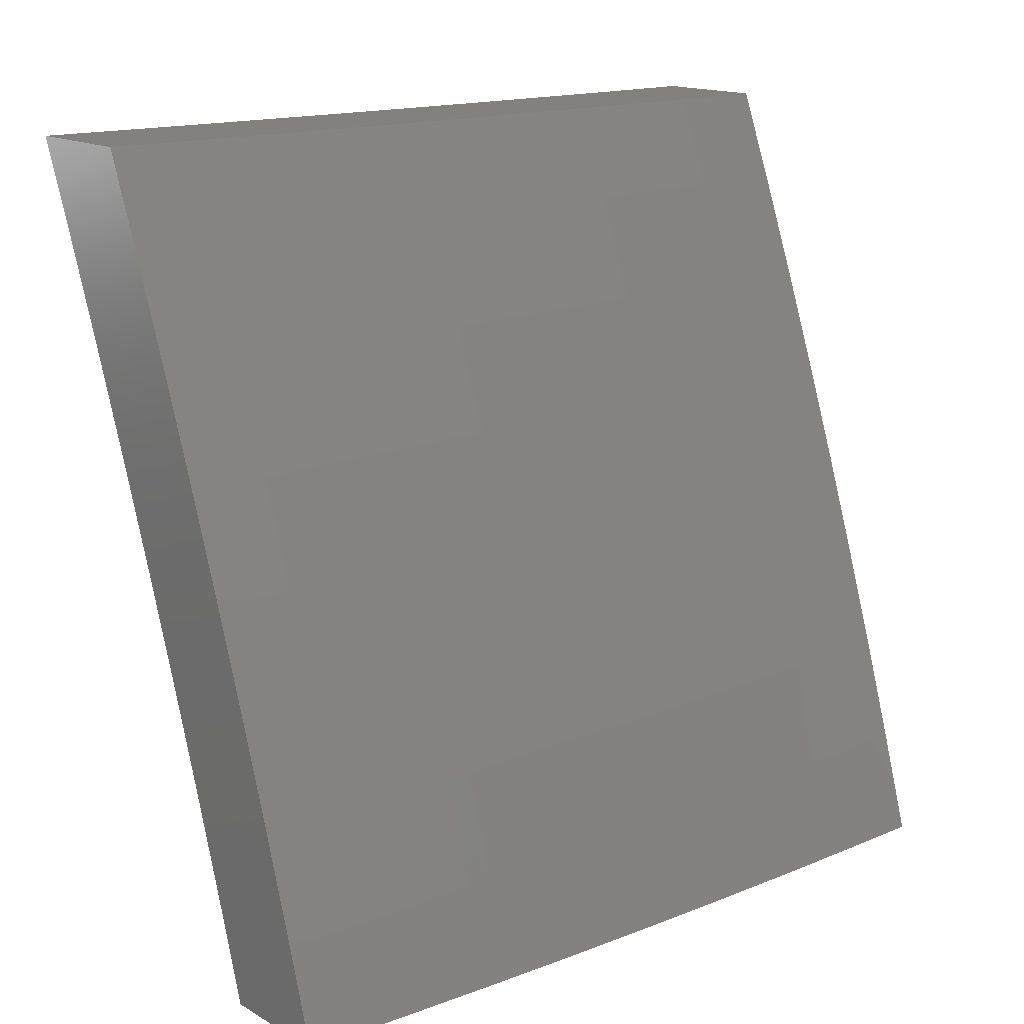
<metadata>
{"format":"stl","ext":"stl","renderer":"f3d","projection":"perspective","resolution":1024,"background":"white","views":[{"elev":16.1,"azim":-130.9,"up":"+Y"}]}
</metadata>
<code>
# stl→obj: 400 verts, 796 faces
v -10.54 3.877 -1
v -10.54 3.875 -0.9683
v -10.49 4 -1
v -10.54 3.876 -0.9367
v -10.5 4 -0.8753
v -10.55 3.877 -0.905
v -10.55 3.878 -0.8734
v -10.6 3.752 -0.8734
v -10.6 3.752 -0.8419
v -10.64 3.626 -0.8419
v -10.65 3.627 -0.8103
v -10.69 3.5 -0.8103
v -10.69 3.501 -0.7788
v -10.73 3.374 -0.7788
v -10.74 3.375 -0.7473
v -10.78 3.248 -0.7473
v -10.78 3.248 -0.7158
v -10.82 3.121 -0.7473
v -10.82 3.121 -0.7158
v -10.85 3 -0.7504
v -10.82 3.122 -0.6844
v -10.86 3 -0.6255
v -10.82 3.122 -0.6529
v -10.82 3.123 -0.6216
v -10.78 3.25 -0.6216
v -10.78 3.25 -0.5902
v -10.74 3.377 -0.6216
v -10.74 3.377 -0.5902
v -10.7 3.504 -0.6216
v -10.7 3.504 -0.5902
v -10.66 3.63 -0.6216
v -10.66 3.631 -0.5902
v -10.61 3.757 -0.6216
v -10.61 3.757 -0.5902
v -10.56 3.883 -0.6216
v -10.56 3.884 -0.5902
v -10.52 4 -0.6255
v -10.56 3.884 -0.5589
v -10.52 4 -0.5005
v -10.57 3.885 -0.5276
v -10.57 3.885 -0.4963
v -10.62 3.759 -0.4963
v -10.62 3.759 -0.465
v -10.66 3.633 -0.465
v -10.66 3.633 -0.4338
v -10.71 3.506 -0.4338
v -10.71 3.507 -0.3715
v -10.75 3.38 -0.3715
v -10.75 3.38 -0.3092
v -10.79 3.253 -0.3092
v -10.8 3.254 -0.2471
v -10.83 3.126 -0.3092
v -10.84 3.126 -0.2471
v -10.87 3 -0.2503
v -10.84 3.126 -0.1852
v -10.87 3 -0.1252
v -10.84 3.127 -0.1233
v -10.84 3.127 -0.06159
v -10.8 3.254 -0.06159
v -10.8 3.253 0
v -10.76 3.379 0
v -10.58 3.753 -1
v -10.59 3.749 -0.9683
v -10.59 3.75 -0.9367
v -10.64 3.624 -0.9367
v -10.64 3.624 -0.905
v -10.68 3.498 -0.905
v -10.69 3.499 -0.8734
v -10.73 3.372 -0.8734
v -10.73 3.373 -0.8419
v -10.77 3.246 -0.8419
v -10.77 3.247 -0.8103
v -10.81 3.119 -0.8419
v -10.81 3.12 -0.8103
v -10.84 3 -0.8752
v -10.63 3.629 -1
v -10.63 3.623 -0.9683
v -10.68 3.497 -0.9367
v -10.73 3.371 -0.905
v -10.77 3.245 -0.8734
v -10.81 3.118 -0.8734
v -10.67 3.504 -1
v -10.68 3.496 -0.9683
v -10.72 3.371 -0.9367
v -10.77 3.245 -0.905
v -10.81 3.118 -0.905
v -10.71 3.379 -1
v -10.72 3.37 -0.9683
v -10.76 3.244 -0.9367
v -10.8 3.117 -0.9367
v -10.76 3.253 -1
v -10.76 3.243 -0.9683
v -10.8 3.116 -0.9683
v -10.83 3 -1
v -10.79 3.127 -1
v -10.86 3 -0.5005
v -10.83 3.123 -0.5589
v -10.82 3.123 -0.5902
v -10.87 3 -0.3754
v -10.83 3.125 -0.4338
v -10.83 3.125 -0.465
v -10.83 3.124 -0.4963
v -10.79 3.252 -0.465
v -10.79 3.252 -0.4963
v -10.75 3.379 -0.4963
v -10.75 3.378 -0.5276
v -10.7 3.505 -0.5276
v -10.7 3.505 -0.5589
v -10.66 3.631 -0.5589
v -10.83 3.125 -0.3715
v -10.79 3.253 -0.3715
v -10.79 3.252 -0.4338
v -10.75 3.379 -0.4338
v -10.75 3.379 -0.465
v -10.71 3.506 -0.465
v -10.71 3.505 -0.4963
v -10.66 3.632 -0.4963
v -10.66 3.632 -0.5276
v -10.61 3.758 -0.5276
v -10.61 3.758 -0.5589
v -10.88 3 0
v -10.84 3.127 0
v -10.76 3.382 -0.06159
v -10.72 3.504 0
v -10.72 3.509 -0.06159
v -10.67 3.629 0
v -10.67 3.635 -0.06159
v -10.63 3.753 0
v -10.62 3.762 -0.06159
v -10.58 3.877 0
v -10.58 3.889 -0.06159
v -10.53 4 0
v -10.53 4 -0.1252
v -10.53 4 -0.2503
v -10.58 3.888 -0.1852
v -10.58 3.888 -0.1233
v -10.53 4 -0.3754
v -10.57 3.887 -0.3092
v -10.57 3.888 -0.2471
v -10.62 3.762 -0.1852
v -10.62 3.762 -0.1233
v -10.67 3.635 -0.1233
v -10.57 3.886 -0.4338
v -10.57 3.887 -0.3715
v -10.62 3.761 -0.3092
v -10.62 3.761 -0.2471
v -10.67 3.635 -0.2471
v -10.67 3.635 -0.1852
v -10.71 3.508 -0.1852
v -10.71 3.508 -0.1233
v -10.76 3.381 -0.1233
v -10.51 4 -0.7504
v -10.56 3.882 -0.6844
v -10.56 3.882 -0.6529
v -10.55 3.879 -0.8103
v -10.55 3.88 -0.7788
v -10.56 3.881 -0.7473
v -10.6 3.754 -0.7473
v -10.6 3.755 -0.7158
v -10.65 3.629 -0.7158
v -10.65 3.629 -0.6844
v -10.7 3.503 -0.6844
v -10.7 3.503 -0.6529
v -10.74 3.376 -0.6529
v -10.59 3.751 -0.905
v -10.55 3.878 -0.8419
v -10.6 3.753 -0.8103
v -10.6 3.754 -0.7788
v -10.65 3.627 -0.7788
v -10.56 3.881 -0.7158
v -10.61 3.756 -0.6844
v -10.61 3.756 -0.6529
v -10.65 3.63 -0.6529
v -10.57 3.886 -0.465
v -10.62 3.76 -0.4338
v -10.62 3.76 -0.3715
v -10.67 3.634 -0.3715
v -10.64 3.625 -0.8734
v -10.65 3.628 -0.7473
v -10.69 3.502 -0.7158
v -10.74 3.376 -0.6844
v -10.78 3.249 -0.6529
v -10.67 3.634 -0.3092
v -10.71 3.508 -0.2471
v -10.76 3.381 -0.1852
v -10.8 3.254 -0.1233
v -10.69 3.499 -0.8419
v -10.69 3.501 -0.7473
v -10.71 3.507 -0.3092
v -10.73 3.373 -0.8103
v -10.74 3.375 -0.7158
v -10.78 3.249 -0.6844
v -10.75 3.378 -0.5589
v -10.79 3.251 -0.5589
v -10.76 3.381 -0.2471
v -10.8 3.254 -0.1852
v -10.77 3.247 -0.7788
v -10.79 3.251 -0.5276
v -10.83 3.124 -0.5276
v -10.81 3.12 -0.7788
v -10.65 3.127 -1
v -10.66 3.116 -0.9683
v -10.69 3 -1
v -10.66 3.117 -0.9367
v -10.7 3 -0.8753
v -10.66 3.118 -0.905
v -10.67 3.118 -0.8734
v -10.63 3.245 -0.8734
v -10.63 3.246 -0.8418
v -10.59 3.373 -0.8418
v -10.59 3.373 -0.8103
v -10.55 3.5 -0.8103
v -10.55 3.501 -0.7788
v -10.5 3.627 -0.7788
v -10.51 3.628 -0.7473
v -10.46 3.755 -0.7473
v -10.46 3.755 -0.7158
v -10.41 3.881 -0.7158
v -10.41 3.882 -0.6843
v -10.36 4 -0.7504
v -10.37 4 -0.6255
v -10.62 3.243 -0.9683
v -10.61 3.253 -1
v -10.58 3.37 -0.9683
v -10.57 3.379 -1
v -10.53 3.496 -0.9683
v -10.53 3.504 -1
v -10.49 3.623 -0.9683
v -10.49 3.629 -1
v -10.44 3.749 -0.9683
v -10.44 3.753 -1
v -10.4 3.875 -0.9683
v -10.39 3.877 -1
v -10.34 4 -1
v -10.4 3.876 -0.9367
v -10.35 4 -0.8753
v -10.4 3.877 -0.905
v -10.4 3.878 -0.8734
v -10.45 3.751 -0.905
v -10.45 3.752 -0.8734
v -10.49 3.625 -0.905
v -10.5 3.625 -0.8734
v -10.54 3.498 -0.905
v -10.54 3.499 -0.8734
v -10.58 3.371 -0.905
v -10.59 3.372 -0.8734
v -10.62 3.245 -0.905
v -10.41 3.879 -0.8103
v -10.4 3.879 -0.8418
v -10.38 4 -0.5005
v -10.42 3.884 -0.5588
v -10.42 3.884 -0.5902
v -10.42 3.883 -0.6215
v -10.47 3.757 -0.6215
v -10.46 3.756 -0.6529
v -10.51 3.63 -0.6529
v -10.51 3.629 -0.6843
v -10.55 3.503 -0.6843
v -10.55 3.502 -0.7158
v -10.6 3.375 -0.7158
v -10.59 3.375 -0.7473
v -10.63 3.248 -0.7473
v -10.63 3.247 -0.7788
v -10.67 3.12 -0.7788
v -10.67 3.119 -0.8103
v -10.71 3 -0.7504
v -10.38 4 -0.3755
v -10.42 3.886 -0.4338
v -10.42 3.886 -0.465
v -10.42 3.885 -0.4962
v -10.47 3.759 -0.4962
v -10.47 3.759 -0.5275
v -10.52 3.632 -0.5275
v -10.51 3.632 -0.5588
v -10.56 3.505 -0.5588
v -10.56 3.504 -0.5902
v -10.6 3.377 -0.5902
v -10.6 3.377 -0.6215
v -10.64 3.25 -0.6215
v -10.64 3.249 -0.6529
v -10.68 3.122 -0.6529
v -10.68 3.122 -0.6843
v -10.72 3 -0.6255
v -10.39 4 -0.2503
v -10.43 3.888 -0.3092
v -10.43 3.887 -0.3714
v -10.47 3.76 -0.4338
v -10.47 3.759 -0.465
v -10.52 3.633 -0.465
v -10.52 3.632 -0.4962
v -10.56 3.506 -0.4962
v -10.56 3.505 -0.5275
v -10.6 3.378 -0.5275
v -10.6 3.378 -0.5588
v -10.64 3.251 -0.5588
v -10.64 3.25 -0.5902
v -10.68 3.123 -0.5902
v -10.68 3.123 -0.6215
v -10.39 4 -0.1252
v -10.43 3.888 -0.1851
v -10.43 3.888 -0.2471
v -10.48 3.761 -0.3092
v -10.48 3.761 -0.3714
v -10.52 3.634 -0.3714
v -10.52 3.633 -0.4338
v -10.56 3.506 -0.4338
v -10.56 3.506 -0.465
v -10.61 3.379 -0.465
v -10.61 3.379 -0.4962
v -10.65 3.252 -0.4962
v -10.65 3.251 -0.5275
v -10.69 3.124 -0.5275
v -10.68 3.123 -0.5588
v -10.72 3 -0.5005
v -10.39 4 0
v -10.43 3.889 -0.06158
v -10.43 3.889 -0.1233
v -10.48 3.762 -0.1851
v -10.48 3.762 -0.2471
v -10.52 3.635 -0.2471
v -10.52 3.634 -0.3092
v -10.57 3.508 -0.3092
v -10.57 3.507 -0.3714
v -10.61 3.38 -0.3714
v -10.61 3.379 -0.4338
v -10.65 3.252 -0.4338
v -10.65 3.252 -0.465
v -10.69 3.125 -0.465
v -10.69 3.124 -0.4962
v -10.44 3.877 0
v -10.48 3.762 -0.06158
v -10.48 3.762 -0.1233
v -10.53 3.636 -0.1233
v -10.53 3.635 -0.1851
v -10.57 3.508 -0.1851
v -10.57 3.508 -0.2471
v -10.61 3.381 -0.2471
v -10.61 3.381 -0.3092
v -10.65 3.253 -0.3092
v -10.65 3.253 -0.3714
v -10.69 3.125 -0.3714
v -10.69 3.125 -0.4338
v -10.73 3 -0.3754
v -10.48 3.753 0
v -10.53 3.636 -0.06158
v -10.57 3.509 -0.1233
v -10.61 3.381 -0.1851
v -10.65 3.254 -0.2471
v -10.69 3.126 -0.3092
v -10.53 3.629 0
v -10.57 3.509 -0.06158
v -10.61 3.382 -0.1233
v -10.66 3.254 -0.1851
v -10.69 3.126 -0.2471
v -10.73 3 -0.2503
v -10.57 3.504 0
v -10.62 3.382 -0.06158
v -10.66 3.254 -0.1233
v -10.7 3.127 -0.1851
v -10.62 3.379 0
v -10.66 3.255 -0.06158
v -10.7 3.127 -0.1233
v -10.73 3 -0.1252
v -10.66 3.253 0
v -10.7 3.127 -0.06158
v -10.7 3.127 0
v -10.73 3 0
v -10.62 3.244 -0.9367
v -10.58 3.371 -0.9367
v -10.54 3.497 -0.9367
v -10.49 3.624 -0.9367
v -10.45 3.75 -0.9367
v -10.67 3.119 -0.8418
v -10.63 3.247 -0.8103
v -10.67 3.121 -0.7473
v -10.68 3.121 -0.7158
v -10.64 3.249 -0.6843
v -10.6 3.376 -0.6529
v -10.56 3.504 -0.6215
v -10.51 3.631 -0.5902
v -10.47 3.758 -0.5588
v -10.42 3.885 -0.5275
v -10.64 3.248 -0.7158
v -10.59 3.374 -0.7788
v -10.55 3.502 -0.7473
v -10.51 3.629 -0.7158
v -10.46 3.756 -0.6843
v -10.42 3.883 -0.6529
v -10.6 3.376 -0.6843
v -10.54 3.5 -0.8418
v -10.5 3.626 -0.8418
v -10.45 3.752 -0.8418
v -10.56 3.503 -0.6529
v -10.5 3.627 -0.8103
v -10.46 3.754 -0.7788
v -10.41 3.881 -0.7473
v -10.51 3.63 -0.6215
v -10.45 3.753 -0.8103
v -10.47 3.758 -0.5902
v -10.41 3.88 -0.7788
f 1 2 3
f 3 2 4
f 3 4 5
f 5 4 6
f 5 6 7
f 7 6 8
f 7 8 9
f 9 8 10
f 9 10 11
f 11 10 12
f 11 12 13
f 13 12 14
f 13 14 15
f 15 14 16
f 15 16 17
f 17 16 18
f 17 18 19
f 19 18 20
f 19 20 21
f 21 20 22
f 21 22 23
f 23 22 24
f 23 24 25
f 25 24 26
f 25 26 27
f 27 26 28
f 27 28 29
f 29 28 30
f 29 30 31
f 31 30 32
f 31 32 33
f 33 32 34
f 33 34 35
f 35 34 36
f 35 36 37
f 37 36 38
f 37 38 39
f 39 38 40
f 39 40 41
f 41 40 42
f 41 42 43
f 43 42 44
f 43 44 45
f 45 44 46
f 45 46 47
f 47 46 48
f 47 48 49
f 49 48 50
f 49 50 51
f 51 50 52
f 51 52 53
f 53 52 54
f 53 54 55
f 55 54 56
f 55 56 57
f 57 56 58
f 57 58 59
f 59 58 60
f 59 60 61
f 1 62 2
f 2 62 63
f 2 63 64
f 64 63 65
f 64 65 66
f 66 65 67
f 66 67 68
f 68 67 69
f 68 69 70
f 70 69 71
f 70 71 72
f 72 71 73
f 72 73 74
f 74 73 75
f 74 75 20
f 62 76 63
f 63 76 77
f 63 77 65
f 65 77 78
f 65 78 67
f 67 78 79
f 67 79 69
f 69 79 80
f 69 80 71
f 71 80 81
f 71 81 73
f 73 81 75
f 76 82 77
f 77 82 83
f 77 83 78
f 78 83 84
f 78 84 79
f 79 84 85
f 79 85 80
f 80 85 86
f 80 86 81
f 81 86 75
f 82 87 83
f 83 87 88
f 83 88 84
f 84 88 89
f 84 89 85
f 85 89 90
f 85 90 86
f 86 90 75
f 87 91 88
f 88 91 92
f 88 92 89
f 89 92 93
f 89 93 90
f 90 93 94
f 90 94 75
f 91 95 92
f 92 95 93
f 95 94 93
f 96 97 22
f 22 97 98
f 22 98 24
f 24 98 26
f 99 100 96
f 96 100 101
f 96 101 102
f 102 101 103
f 102 103 104
f 104 103 105
f 104 105 106
f 106 105 107
f 106 107 108
f 108 107 109
f 108 109 32
f 32 109 34
f 54 52 99
f 99 52 110
f 99 110 100
f 100 110 111
f 100 111 112
f 112 111 113
f 112 113 114
f 114 113 115
f 114 115 116
f 116 115 117
f 116 117 118
f 118 117 119
f 118 119 120
f 120 119 38
f 120 38 36
f 56 121 58
f 58 121 122
f 58 122 60
f 59 61 123
f 123 61 124
f 123 124 125
f 125 124 126
f 125 126 127
f 127 126 128
f 127 128 129
f 129 128 130
f 129 130 131
f 131 130 132
f 131 132 133
f 134 135 133
f 133 135 136
f 133 136 131
f 131 136 129
f 137 138 134
f 134 138 139
f 134 139 135
f 135 139 140
f 135 140 141
f 141 140 142
f 141 142 127
f 127 142 125
f 39 143 137
f 137 143 144
f 137 144 138
f 138 144 145
f 138 145 146
f 146 145 147
f 146 147 148
f 148 147 149
f 148 149 150
f 150 149 151
f 150 151 123
f 123 151 59
f 152 153 37
f 37 153 154
f 37 154 35
f 35 154 33
f 5 155 152
f 152 155 156
f 152 156 157
f 157 156 158
f 157 158 159
f 159 158 160
f 159 160 161
f 161 160 162
f 161 162 163
f 163 162 164
f 163 164 27
f 27 164 25
f 2 64 4
f 4 64 165
f 4 165 6
f 6 165 8
f 155 5 166
f 166 5 7
f 166 7 9
f 155 166 167
f 167 166 9
f 167 9 11
f 156 155 168
f 168 155 167
f 168 167 169
f 169 167 11
f 169 11 13
f 153 152 170
f 170 152 157
f 170 157 159
f 153 170 171
f 171 170 159
f 171 159 161
f 154 153 172
f 172 153 171
f 172 171 173
f 173 171 161
f 173 161 163
f 120 36 34
f 42 40 119
f 119 40 38
f 143 39 174
f 174 39 41
f 174 41 43
f 143 174 175
f 175 174 43
f 175 43 45
f 144 143 176
f 176 143 175
f 176 175 177
f 177 175 45
f 177 45 47
f 140 139 146
f 146 139 138
f 129 136 141
f 141 136 135
f 64 66 165
f 165 66 178
f 165 178 8
f 8 178 10
f 156 168 158
f 158 168 179
f 158 179 160
f 160 179 180
f 160 180 162
f 162 180 181
f 162 181 164
f 164 181 182
f 164 182 25
f 25 182 23
f 179 168 169
f 31 33 172
f 172 33 154
f 31 172 173
f 118 120 109
f 109 120 34
f 44 42 117
f 117 42 119
f 144 176 145
f 145 176 183
f 145 183 147
f 147 183 184
f 147 184 149
f 149 184 185
f 149 185 151
f 151 185 186
f 151 186 59
f 59 186 57
f 183 176 177
f 142 140 148
f 148 140 146
f 127 129 141
f 66 68 178
f 178 68 187
f 178 187 10
f 10 187 12
f 179 169 188
f 188 169 13
f 188 13 15
f 29 31 173
f 29 173 163
f 108 32 30
f 116 118 107
f 107 118 109
f 46 44 115
f 115 44 117
f 183 177 189
f 189 177 47
f 189 47 49
f 125 142 150
f 150 142 148
f 68 70 187
f 187 70 190
f 187 190 12
f 12 190 14
f 179 188 180
f 180 188 191
f 180 191 181
f 181 191 192
f 181 192 182
f 182 192 21
f 182 21 23
f 191 188 15
f 27 29 163
f 108 30 193
f 193 30 28
f 193 28 194
f 194 28 26
f 194 26 98
f 114 116 105
f 105 116 107
f 48 46 113
f 113 46 115
f 183 189 184
f 184 189 195
f 184 195 185
f 185 195 196
f 185 196 186
f 186 196 55
f 186 55 57
f 195 189 49
f 123 125 150
f 70 72 190
f 190 72 197
f 190 197 14
f 14 197 16
f 192 191 17
f 17 191 15
f 108 193 106
f 106 193 198
f 106 198 104
f 104 198 199
f 104 199 102
f 102 199 96
f 198 193 194
f 112 114 103
f 103 114 105
f 50 48 111
f 111 48 113
f 196 195 51
f 51 195 49
f 72 74 197
f 197 74 200
f 197 200 16
f 16 200 18
f 21 192 19
f 19 192 17
f 98 97 194
f 194 97 198
f 100 112 101
f 101 112 103
f 52 50 110
f 110 50 111
f 55 196 53
f 53 196 51
f 20 18 200
f 200 74 20
f 96 199 97
f 97 199 198
f 201 202 203
f 203 202 204
f 203 204 205
f 205 204 206
f 205 206 207
f 207 206 208
f 207 208 209
f 209 208 210
f 209 210 211
f 211 210 212
f 211 212 213
f 213 212 214
f 213 214 215
f 215 214 216
f 215 216 217
f 217 216 218
f 217 218 219
f 219 218 220
f 219 220 221
f 202 201 222
f 222 201 223
f 222 223 224
f 224 223 225
f 224 225 226
f 226 225 227
f 226 227 228
f 228 227 229
f 228 229 230
f 230 229 231
f 230 231 232
f 232 231 233
f 232 233 234
f 232 234 235
f 235 234 236
f 235 236 237
f 237 236 238
f 237 238 239
f 239 238 240
f 239 240 241
f 241 240 242
f 241 242 243
f 243 242 244
f 243 244 245
f 245 244 246
f 245 246 247
f 247 246 208
f 247 208 206
f 220 248 236
f 236 248 249
f 236 249 238
f 238 249 240
f 250 251 221
f 221 251 252
f 221 252 253
f 253 252 254
f 253 254 255
f 255 254 256
f 255 256 257
f 257 256 258
f 257 258 259
f 259 258 260
f 259 260 261
f 261 260 262
f 261 262 263
f 263 262 264
f 263 264 265
f 265 264 266
f 265 266 205
f 267 268 250
f 250 268 269
f 250 269 270
f 270 269 271
f 270 271 272
f 272 271 273
f 272 273 274
f 274 273 275
f 274 275 276
f 276 275 277
f 276 277 278
f 278 277 279
f 278 279 280
f 280 279 281
f 280 281 282
f 282 281 283
f 282 283 266
f 284 285 267
f 267 285 286
f 267 286 268
f 268 286 287
f 268 287 288
f 288 287 289
f 288 289 290
f 290 289 291
f 290 291 292
f 292 291 293
f 292 293 294
f 294 293 295
f 294 295 296
f 296 295 297
f 296 297 298
f 298 297 283
f 298 283 281
f 299 300 284
f 284 300 301
f 284 301 285
f 285 301 302
f 285 302 303
f 303 302 304
f 303 304 305
f 305 304 306
f 305 306 307
f 307 306 308
f 307 308 309
f 309 308 310
f 309 310 311
f 311 310 312
f 311 312 313
f 313 312 314
f 313 314 283
f 315 316 299
f 299 316 317
f 299 317 300
f 300 317 318
f 300 318 319
f 319 318 320
f 319 320 321
f 321 320 322
f 321 322 323
f 323 322 324
f 323 324 325
f 325 324 326
f 325 326 327
f 327 326 328
f 327 328 329
f 329 328 314
f 329 314 312
f 315 330 316
f 316 330 331
f 316 331 332
f 332 331 333
f 332 333 334
f 334 333 335
f 334 335 336
f 336 335 337
f 336 337 338
f 338 337 339
f 338 339 340
f 340 339 341
f 340 341 342
f 342 341 343
f 342 343 314
f 330 344 331
f 331 344 345
f 331 345 333
f 333 345 346
f 333 346 335
f 335 346 347
f 335 347 337
f 337 347 348
f 337 348 339
f 339 348 349
f 339 349 341
f 341 349 343
f 344 350 345
f 345 350 351
f 345 351 346
f 346 351 352
f 346 352 347
f 347 352 353
f 347 353 348
f 348 353 354
f 348 354 349
f 349 354 355
f 349 355 343
f 350 356 351
f 351 356 357
f 351 357 352
f 352 357 358
f 352 358 353
f 353 358 359
f 353 359 354
f 354 359 355
f 356 360 357
f 357 360 361
f 357 361 358
f 358 361 362
f 358 362 359
f 359 362 363
f 359 363 355
f 360 364 361
f 361 364 365
f 361 365 362
f 362 365 363
f 364 366 365
f 365 366 367
f 365 367 363
f 247 206 204
f 204 202 368
f 368 202 222
f 368 222 369
f 369 222 224
f 369 224 370
f 370 224 226
f 370 226 371
f 371 226 228
f 371 228 372
f 372 228 230
f 372 230 235
f 235 230 232
f 265 205 373
f 373 205 207
f 373 207 209
f 265 373 374
f 374 373 209
f 374 209 211
f 264 375 266
f 266 375 376
f 266 376 282
f 282 376 377
f 282 377 280
f 280 377 378
f 280 378 278
f 278 378 379
f 278 379 276
f 276 379 380
f 276 380 274
f 274 380 381
f 274 381 272
f 272 381 382
f 272 382 270
f 270 382 250
f 264 262 375
f 375 262 383
f 375 383 376
f 376 383 377
f 313 283 297
f 296 298 279
f 279 298 281
f 311 313 295
f 295 313 297
f 342 314 328
f 327 329 310
f 310 329 312
f 340 342 326
f 326 342 328
f 245 247 368
f 368 247 204
f 245 368 369
f 210 208 246
f 265 374 263
f 263 374 384
f 263 384 261
f 261 384 385
f 261 385 259
f 259 385 386
f 259 386 257
f 257 386 387
f 257 387 255
f 255 387 388
f 255 388 253
f 253 388 221
f 384 374 211
f 262 260 383
f 383 260 389
f 383 389 377
f 377 389 378
f 294 296 277
f 277 296 279
f 309 311 293
f 293 311 295
f 325 327 308
f 308 327 310
f 338 340 324
f 324 340 326
f 243 245 369
f 243 369 370
f 210 246 390
f 390 246 244
f 390 244 391
f 391 244 242
f 391 242 392
f 392 242 240
f 392 240 249
f 385 384 213
f 213 384 211
f 260 258 389
f 389 258 393
f 389 393 378
f 378 393 379
f 292 294 275
f 275 294 277
f 307 309 291
f 291 309 293
f 323 325 306
f 306 325 308
f 336 338 322
f 322 338 324
f 241 243 370
f 241 370 371
f 210 390 212
f 212 390 394
f 212 394 214
f 214 394 395
f 214 395 216
f 216 395 396
f 216 396 218
f 218 396 220
f 394 390 391
f 386 385 215
f 215 385 213
f 258 256 393
f 393 256 397
f 393 397 379
f 379 397 380
f 290 292 273
f 273 292 275
f 305 307 289
f 289 307 291
f 321 323 304
f 304 323 306
f 334 336 320
f 320 336 322
f 239 241 371
f 239 371 372
f 394 391 398
f 398 391 392
f 398 392 248
f 248 392 249
f 387 386 217
f 217 386 215
f 256 254 397
f 397 254 399
f 397 399 380
f 380 399 381
f 288 290 271
f 271 290 273
f 303 305 287
f 287 305 289
f 319 321 302
f 302 321 304
f 332 334 318
f 318 334 320
f 237 239 372
f 237 372 235
f 394 398 395
f 395 398 400
f 395 400 396
f 396 400 220
f 400 398 248
f 388 387 219
f 219 387 217
f 254 252 399
f 399 252 251
f 399 251 381
f 381 251 382
f 268 288 269
f 269 288 271
f 285 303 286
f 286 303 287
f 300 319 301
f 301 319 302
f 316 332 317
f 317 332 318
f 220 400 248
f 221 388 219
f 250 382 251
f 121 56 367
f 367 56 363
f 363 56 54
f 363 54 355
f 355 54 99
f 355 99 96
f 355 96 343
f 343 96 22
f 343 22 314
f 314 22 20
f 314 20 283
f 283 20 75
f 283 75 94
f 203 205 94
f 94 205 266
f 94 266 283
f 94 95 203
f 203 95 91
f 203 91 201
f 201 91 87
f 201 87 223
f 223 87 82
f 223 82 225
f 225 82 76
f 225 76 227
f 227 76 62
f 227 62 229
f 229 62 1
f 229 1 231
f 231 1 3
f 231 3 233
f 233 3 234
f 130 344 132
f 132 344 330
f 132 330 315
f 344 130 350
f 350 130 128
f 350 128 356
f 356 128 126
f 356 126 360
f 360 126 124
f 360 124 364
f 364 124 61
f 364 61 366
f 366 61 60
f 366 60 367
f 367 60 122
f 367 122 121
f 5 221 3
f 3 221 220
f 3 220 236
f 5 152 221
f 221 152 250
f 250 152 37
f 250 37 267
f 267 37 39
f 267 39 284
f 284 39 137
f 284 137 134
f 284 134 299
f 299 134 133
f 299 133 315
f 315 133 132
f 236 234 3

</code>
